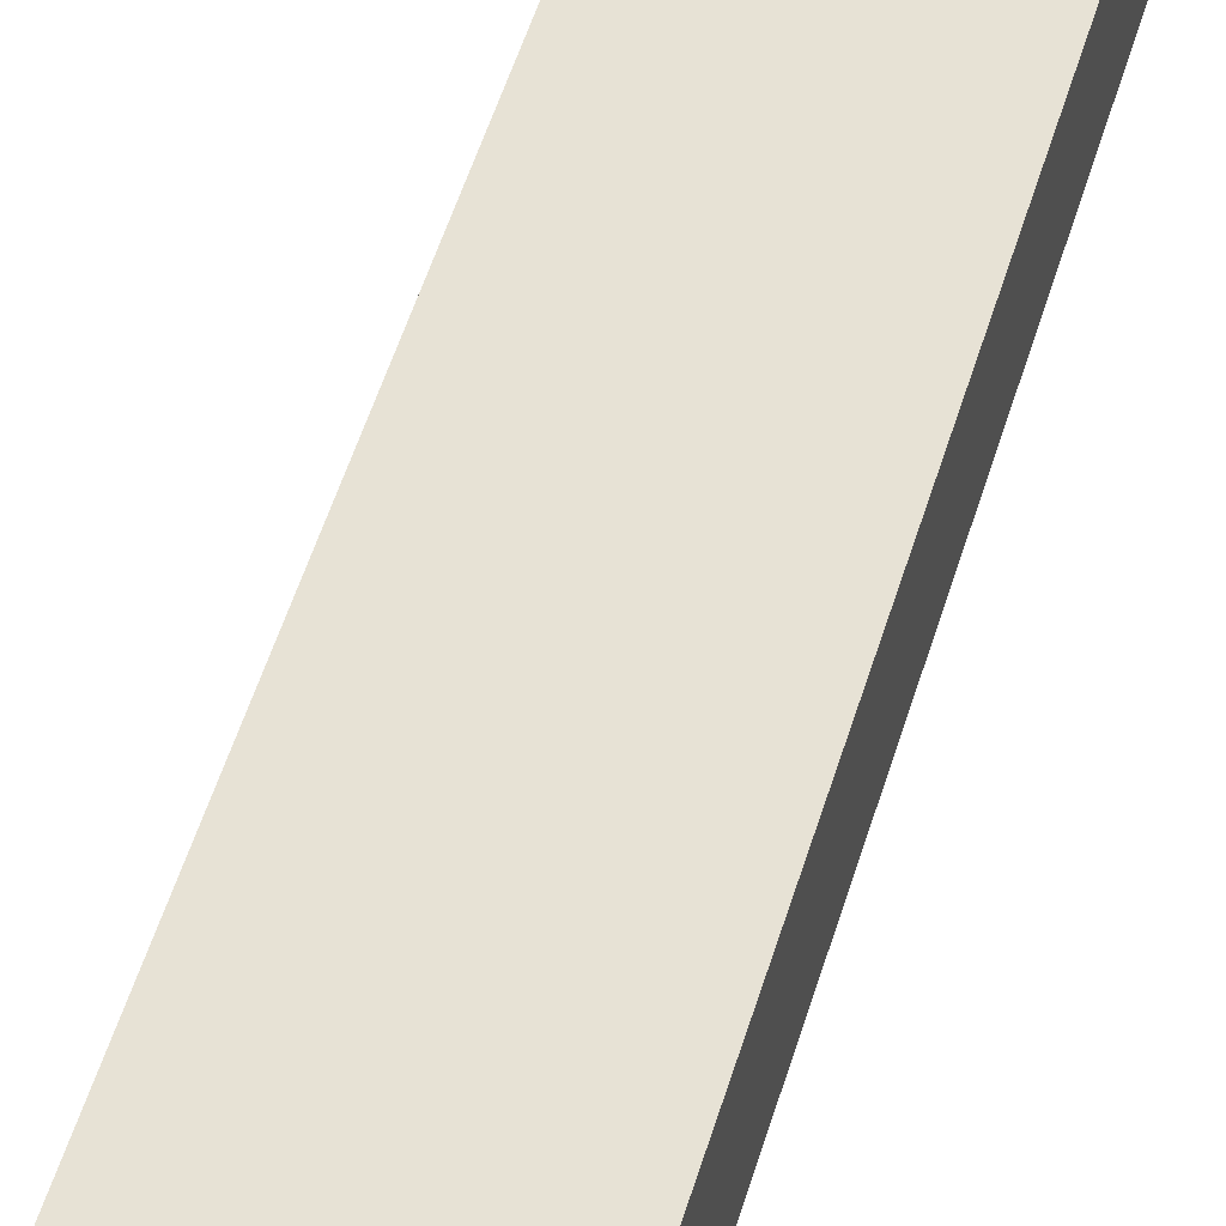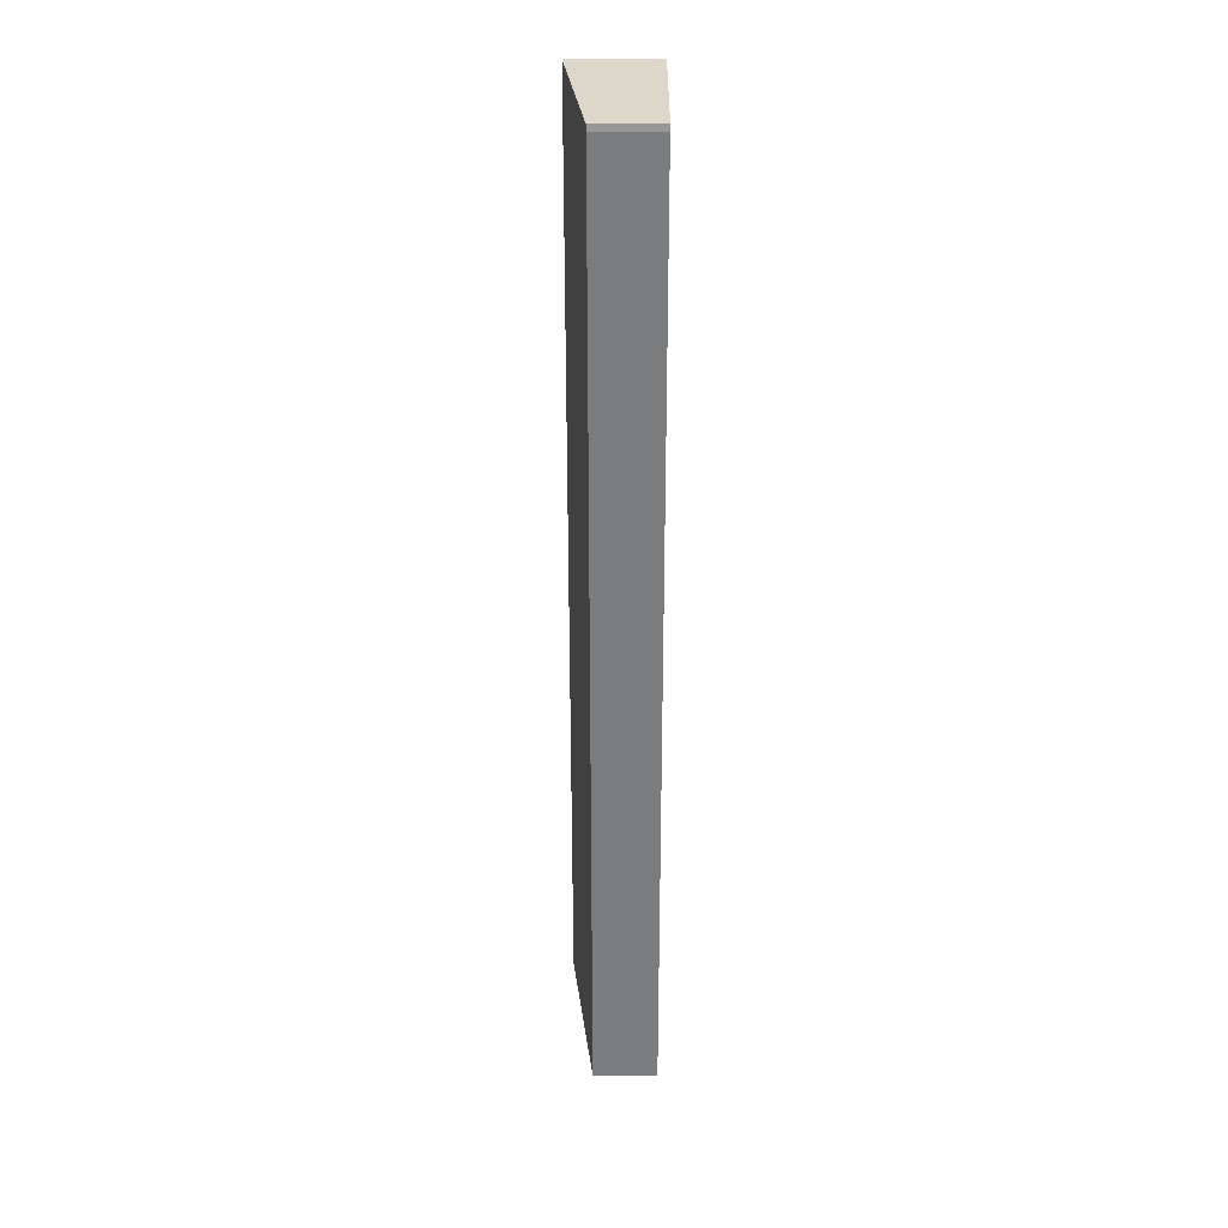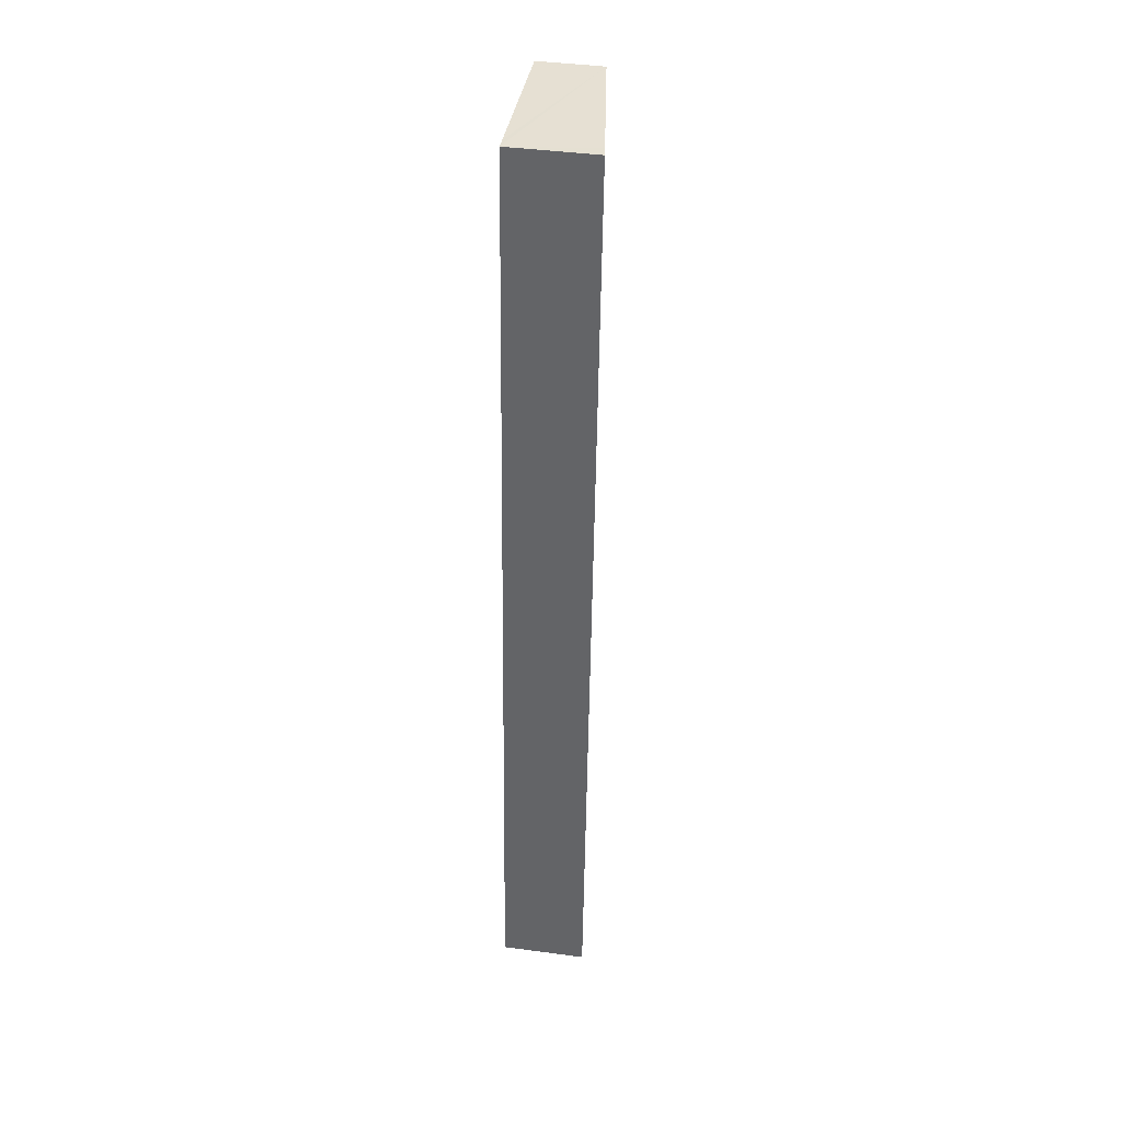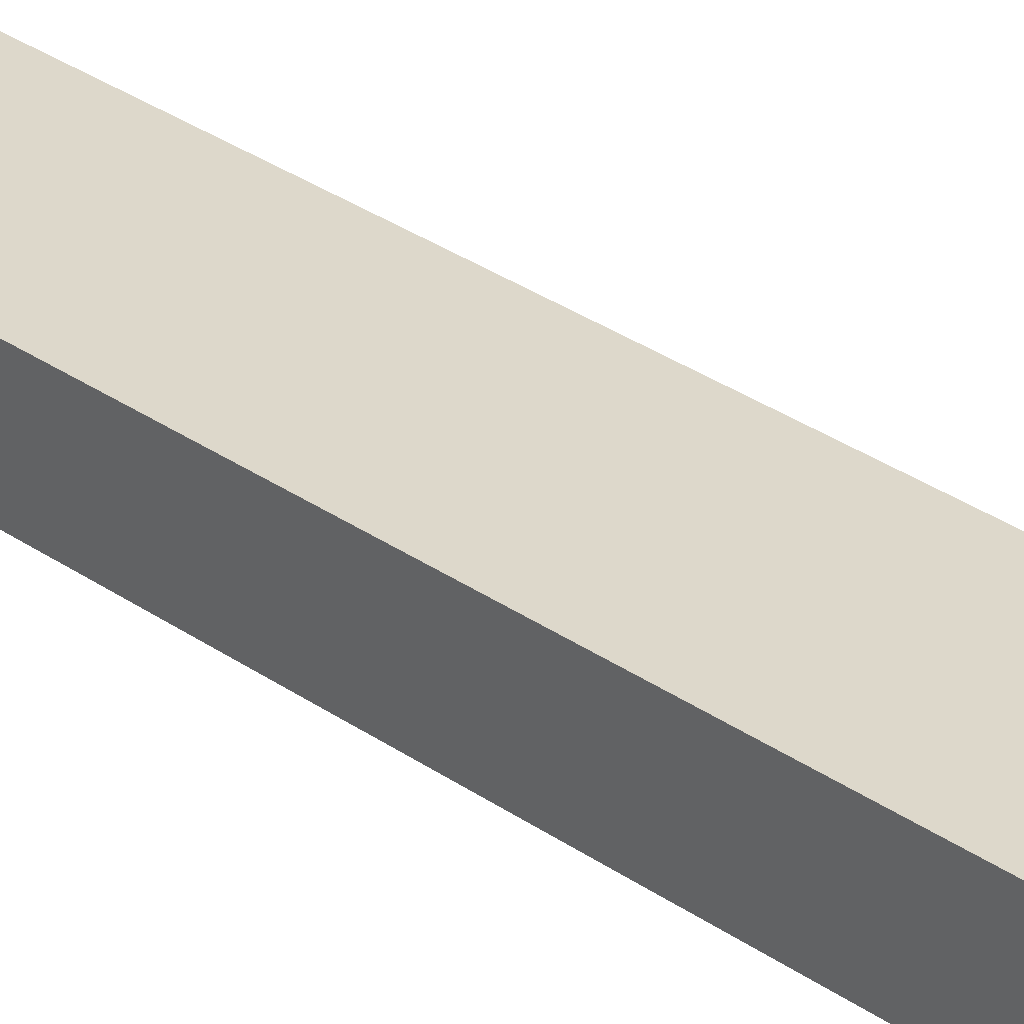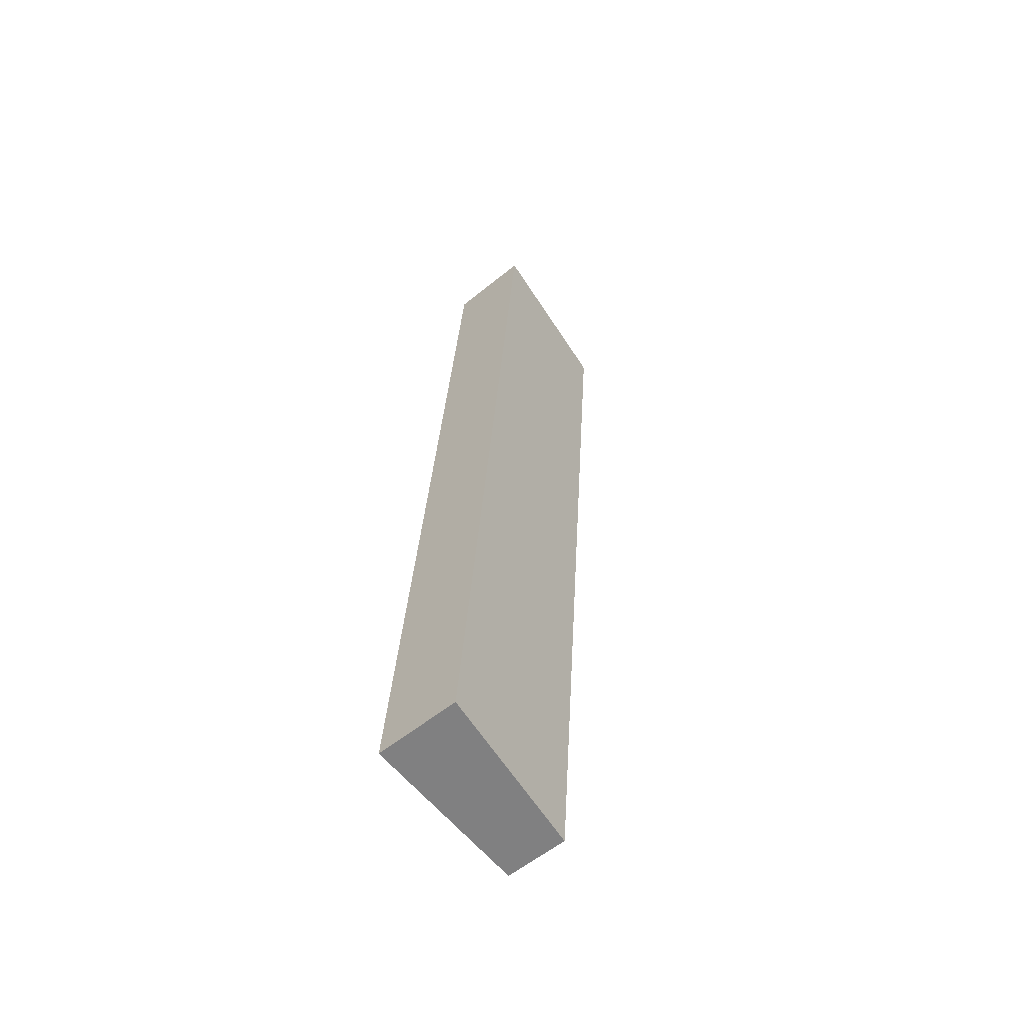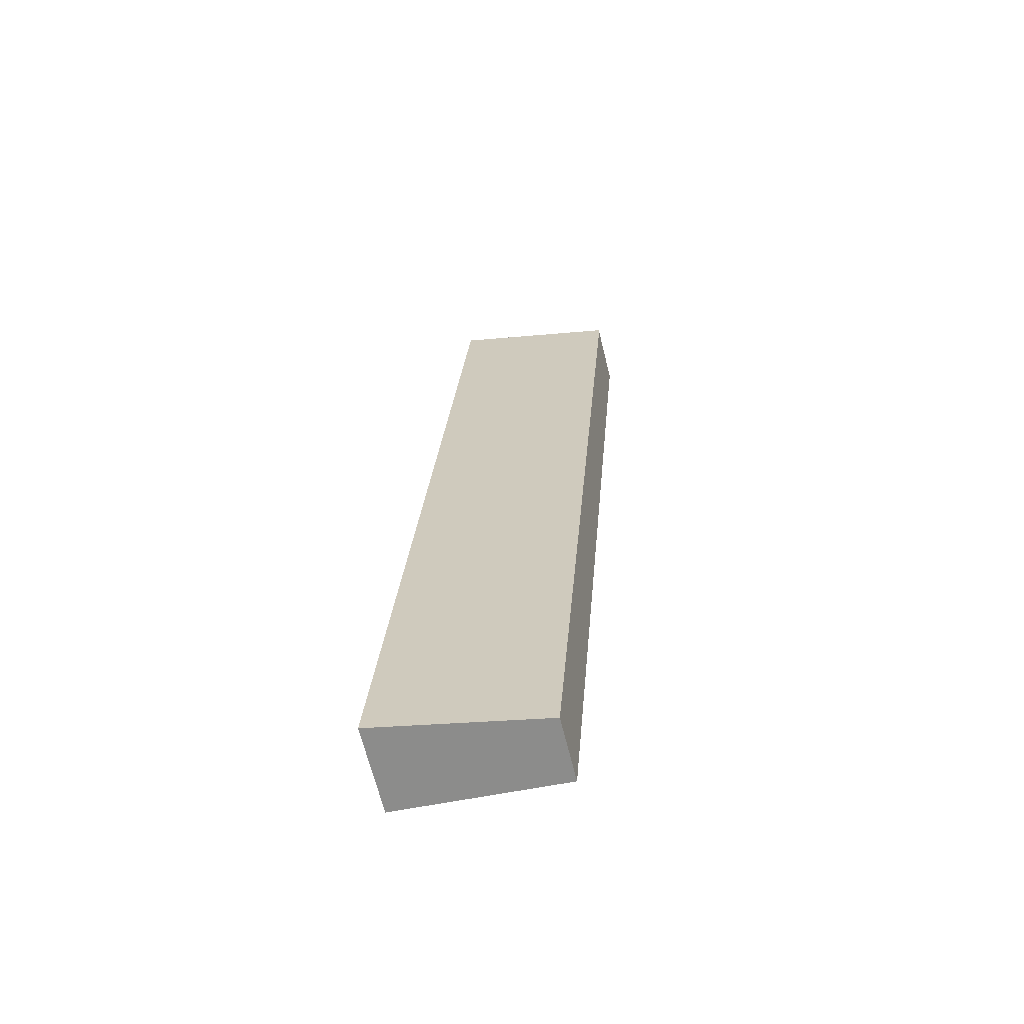
<metadata>
{"format":"obj","ext":"obj","renderer":"f3d","projection":"perspective","resolution":1024,"background":"white","views":[{"elev":51.7,"azim":11.8,"up":"+Y"},{"elev":26.7,"azim":-89.7,"up":"+Z"},{"elev":42.2,"azim":99.1,"up":"+Z"},{"elev":36.4,"azim":126.5,"up":"+Y"},{"elev":-56.9,"azim":130.4,"up":"+Z"},{"elev":-65.9,"azim":-166.2,"up":"+Z"}]}
</metadata>
<code>
v  0.028 3.363 0.324
v  8.237 4.459 0.904
v  0 3.356 2.055e-16
v  5.176 3.514 -50.35
v  4.05 3.363 -50.44
v  12.95 4.552 -49.73
v  8.876 4.545 0.956
v  12.95 3.045e-15 -49.73
v  8.876 -5.854e-17 0.956
v  5.176 3.083e-15 -50.35
v  4.05 3.089e-15 -50.44
v  0 0 0
v  0.028 -1.984e-17 0.324
v  8.237 -5.535e-17 0.904
g defaultobject
f 1 2 3
f 3 4 5
f 4 3 6
f 6 3 7
f 7 3 2
f 7 8 6
f 8 7 9
f 8 4 6
f 4 8 10
f 4 10 5
f 5 10 11
f 11 3 5
f 3 11 12
f 3 13 1
f 13 3 12
f 2 9 7
f 9 2 1
f 9 1 14
f 14 1 13
f 10 12 11
f 12 10 8
f 12 8 9
f 12 9 14
f 12 14 13

</code>
